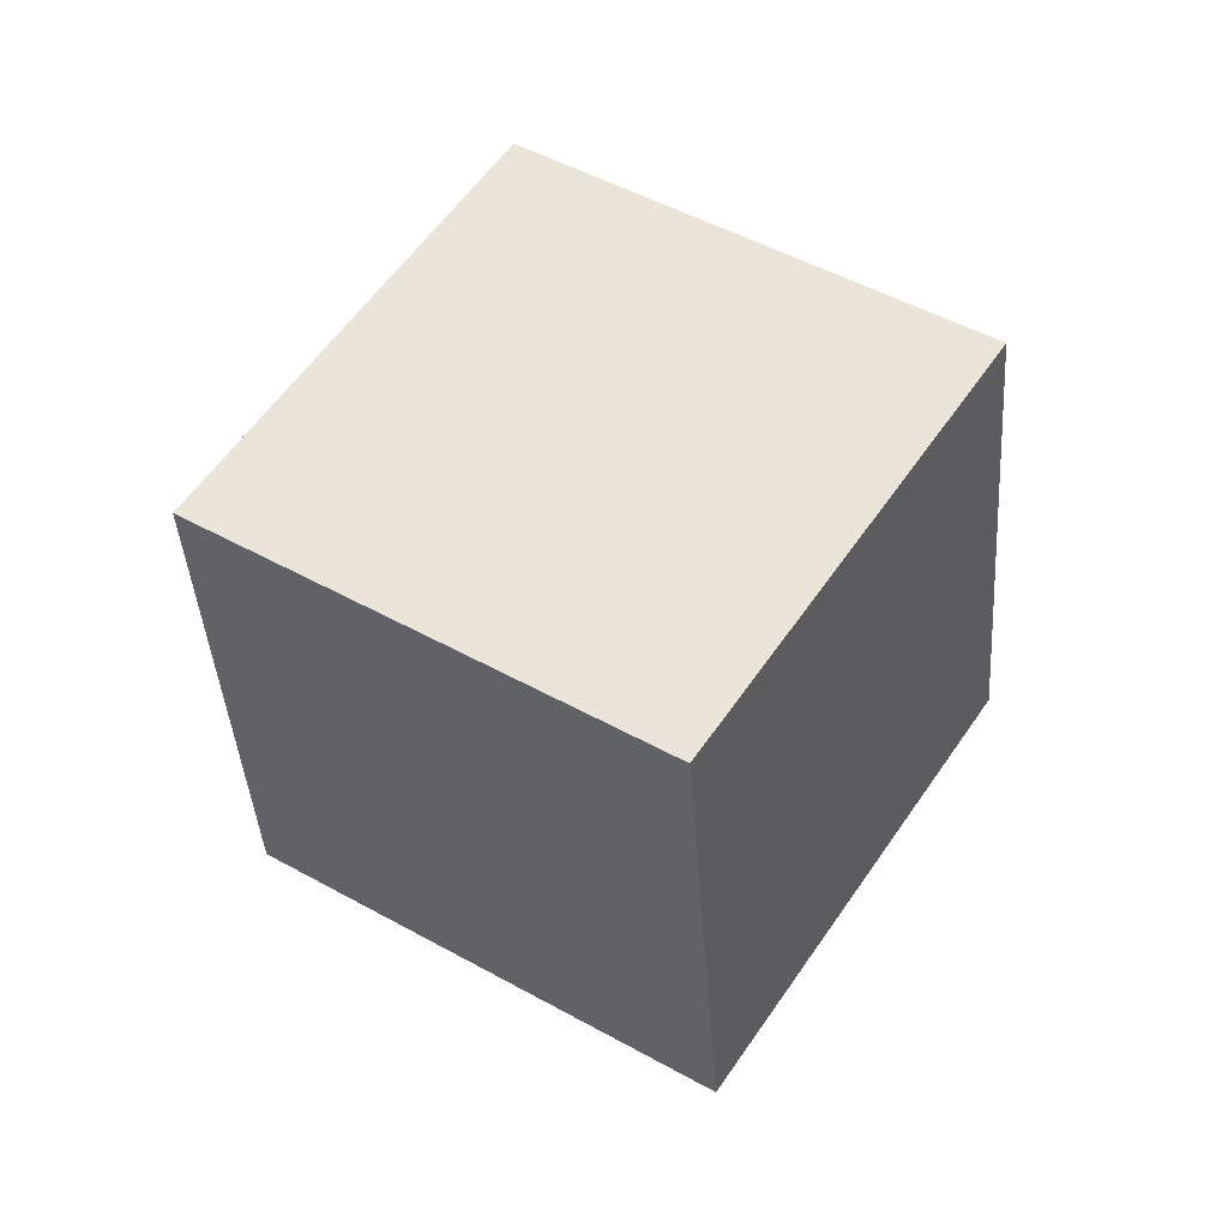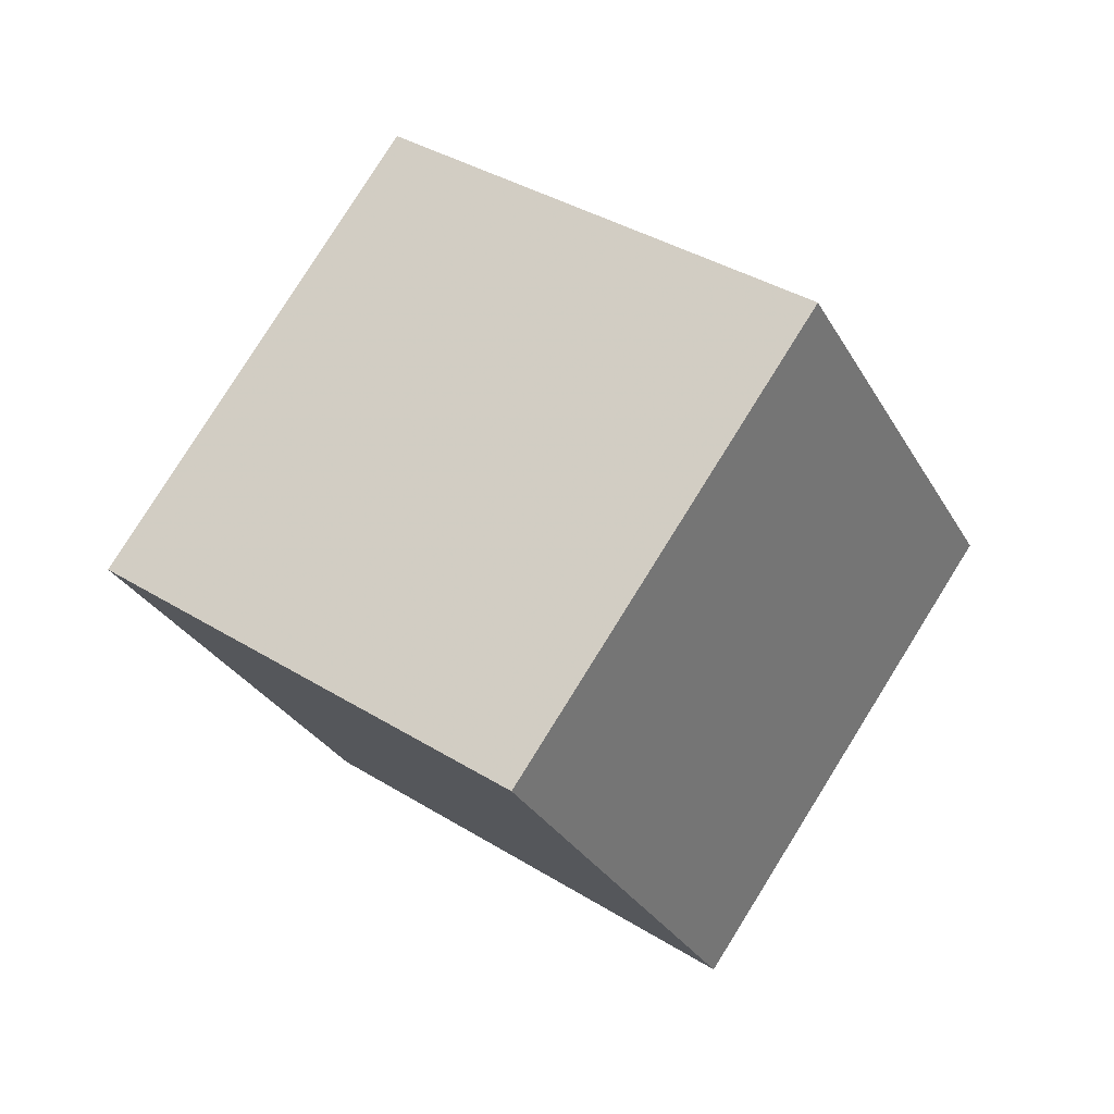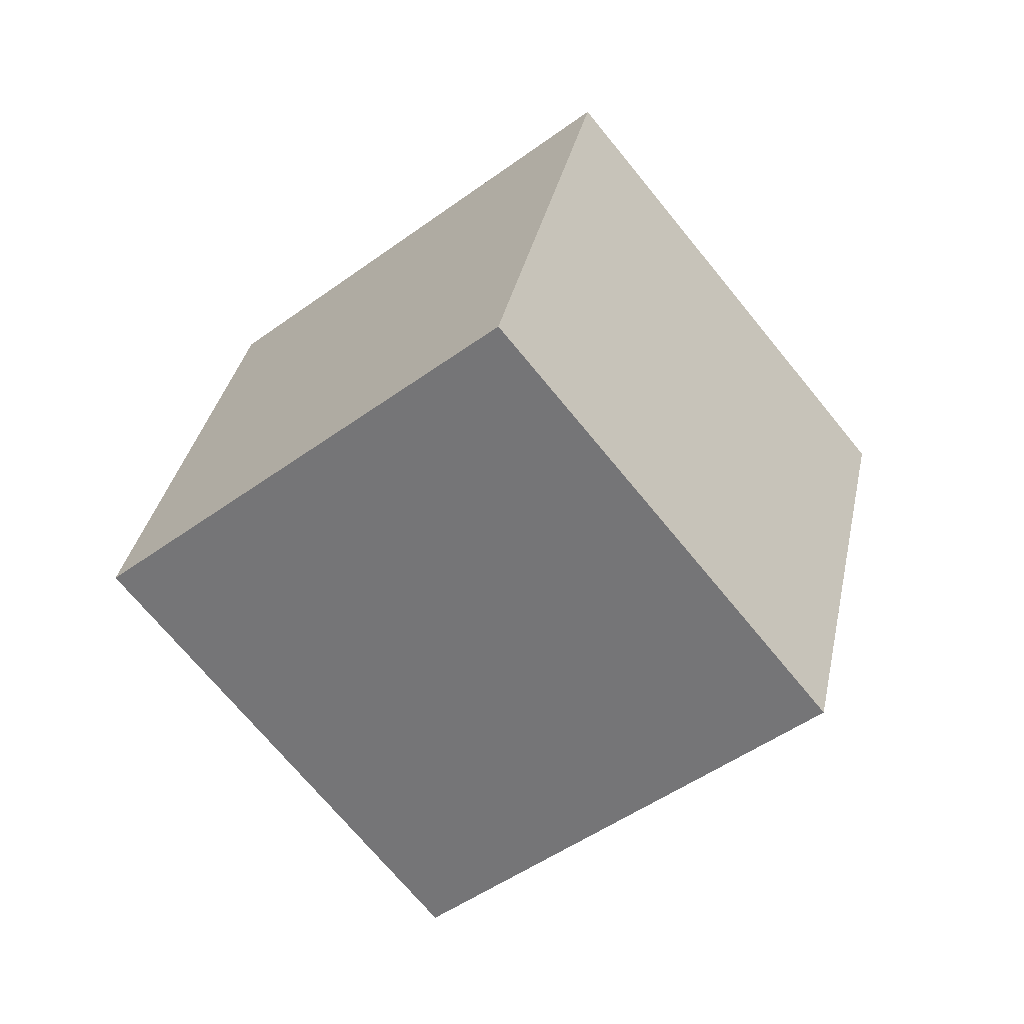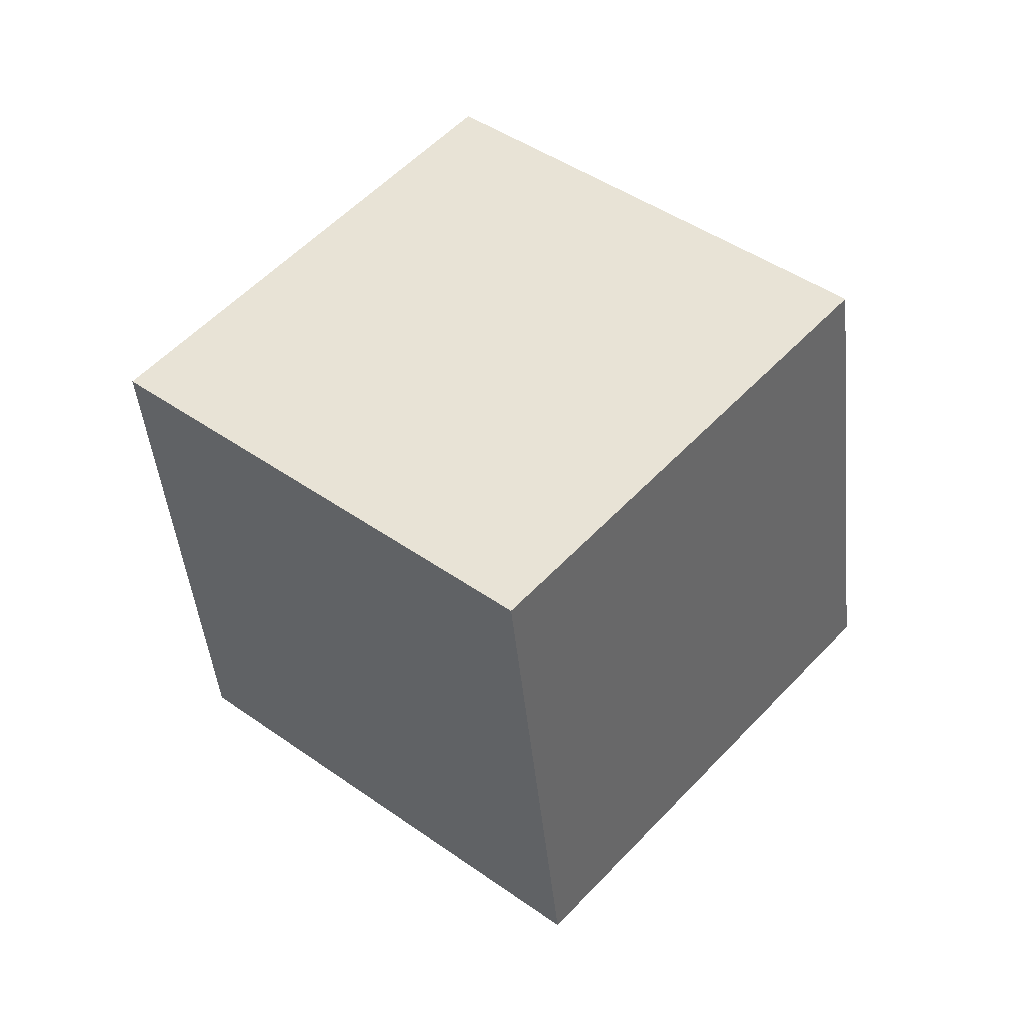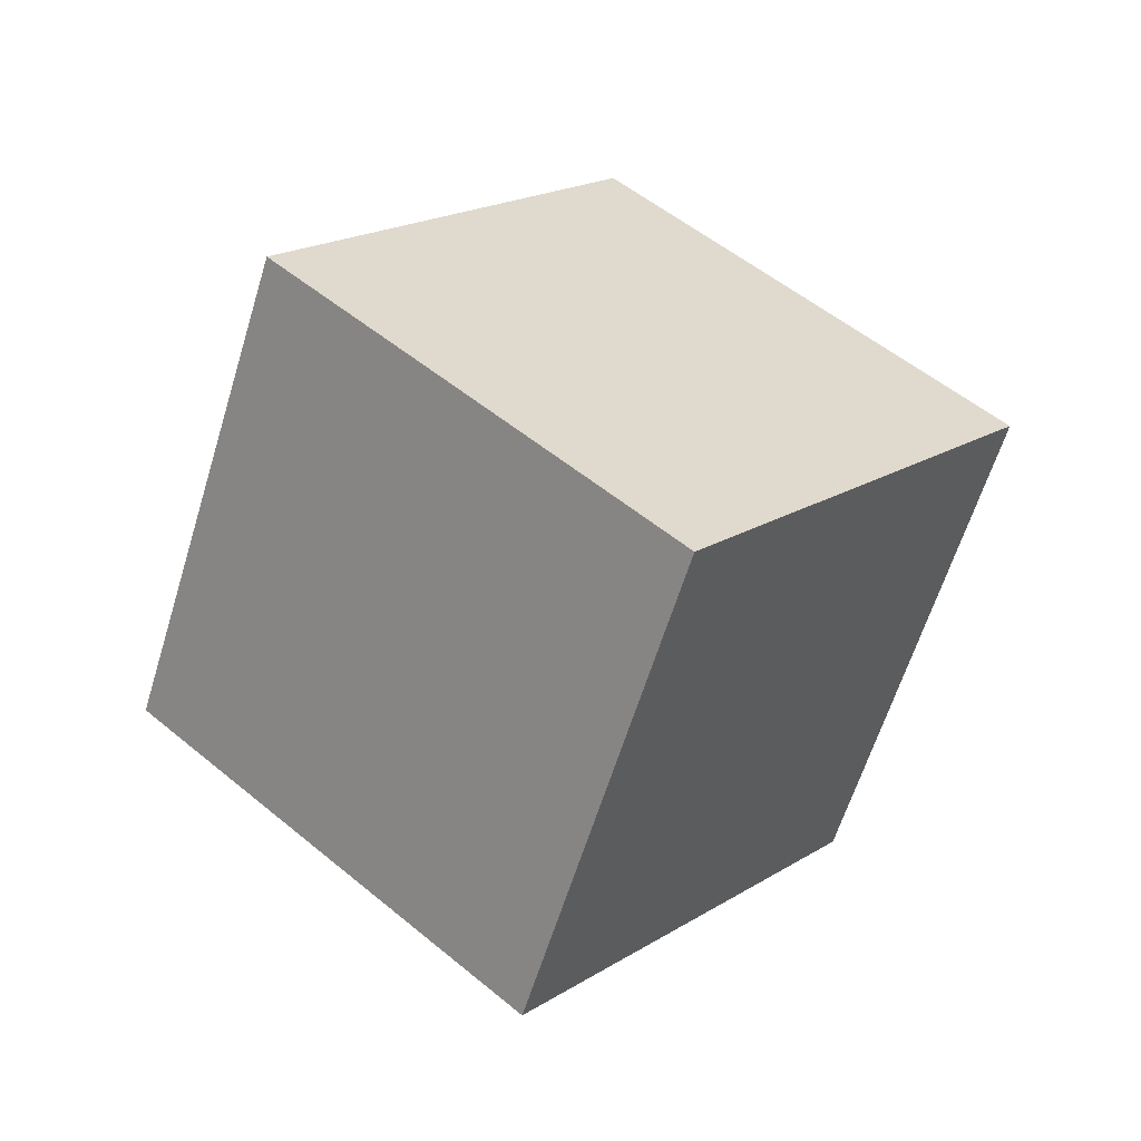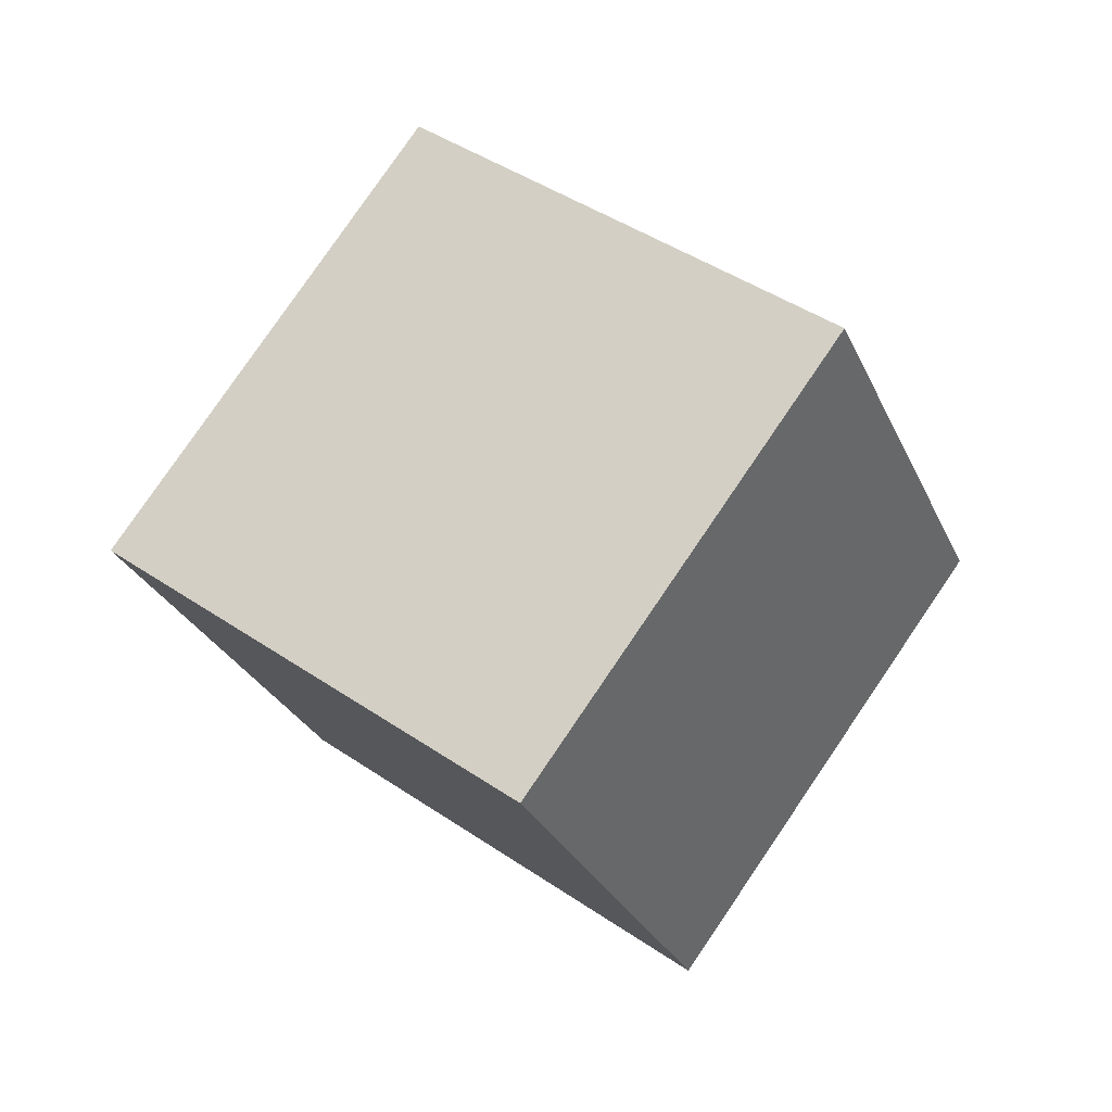
<metadata>
{"format":"obj","ext":"obj","renderer":"f3d","projection":"perspective","resolution":1024,"background":"white","views":[{"elev":-6.4,"azim":-108.5,"up":"+Y"},{"elev":-47.8,"azim":-100.1,"up":"+Z"},{"elev":51.3,"azim":67.3,"up":"+Z"},{"elev":-62.2,"azim":-118.2,"up":"+Z"},{"elev":78.9,"azim":5.1,"up":"+Z"},{"elev":-45.8,"azim":-104.1,"up":"+Z"}]}
</metadata>
<code>
v -12.62 -0.005785 -3.424
v -4.799 -5.287 -0.1174
v -10.41 7.305 3.032
v -2.593 2.023 6.339
v -6.793 4.314 -10.31
v 1.028 -0.9671 -7.001
v -4.586 11.62 -3.851
v 3.235 6.343 -0.544
f 2 4 1
f 5 2 1
f 1 4 3
f 3 5 1
f 2 8 4
f 6 2 5
f 6 8 2
f 4 8 3
f 7 5 3
f 3 8 7
f 7 6 5
f 8 6 7

</code>
